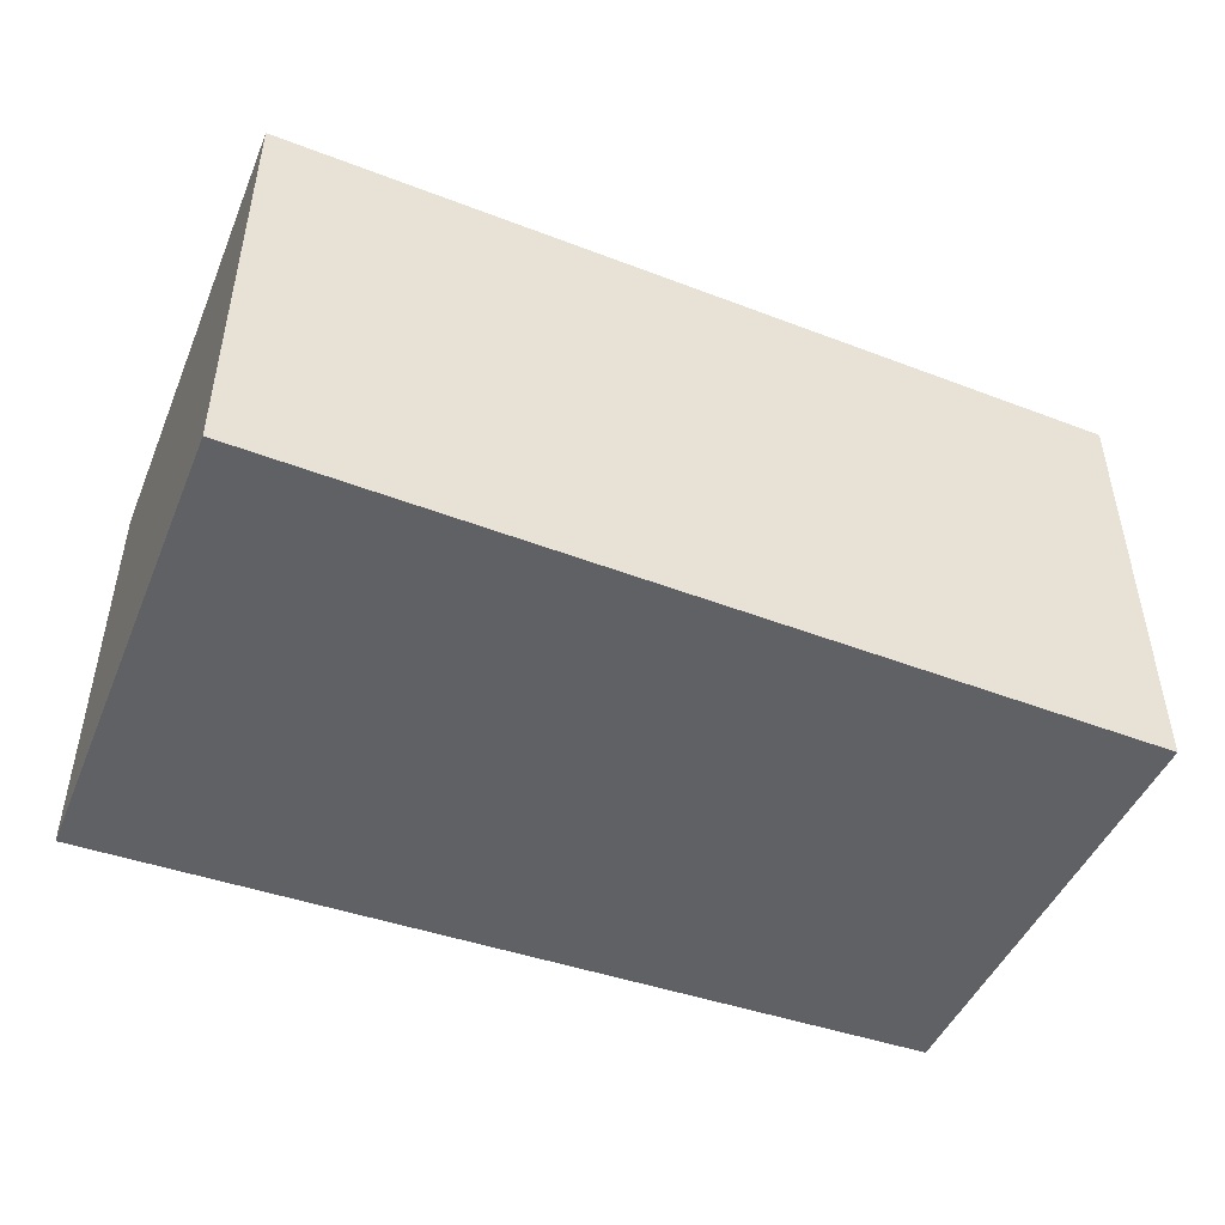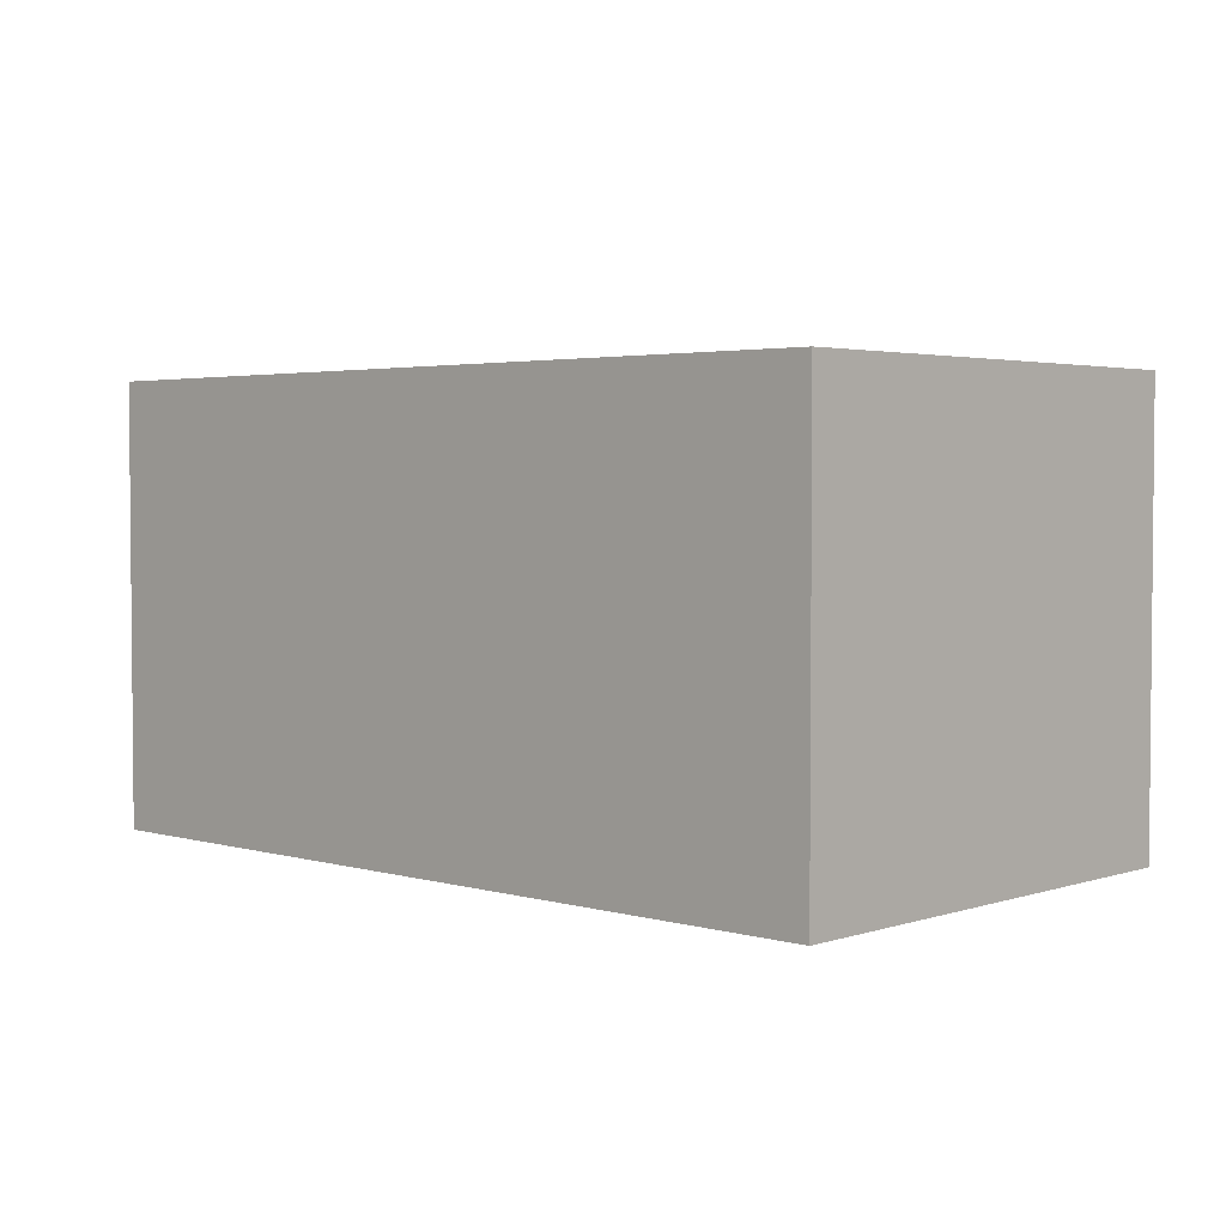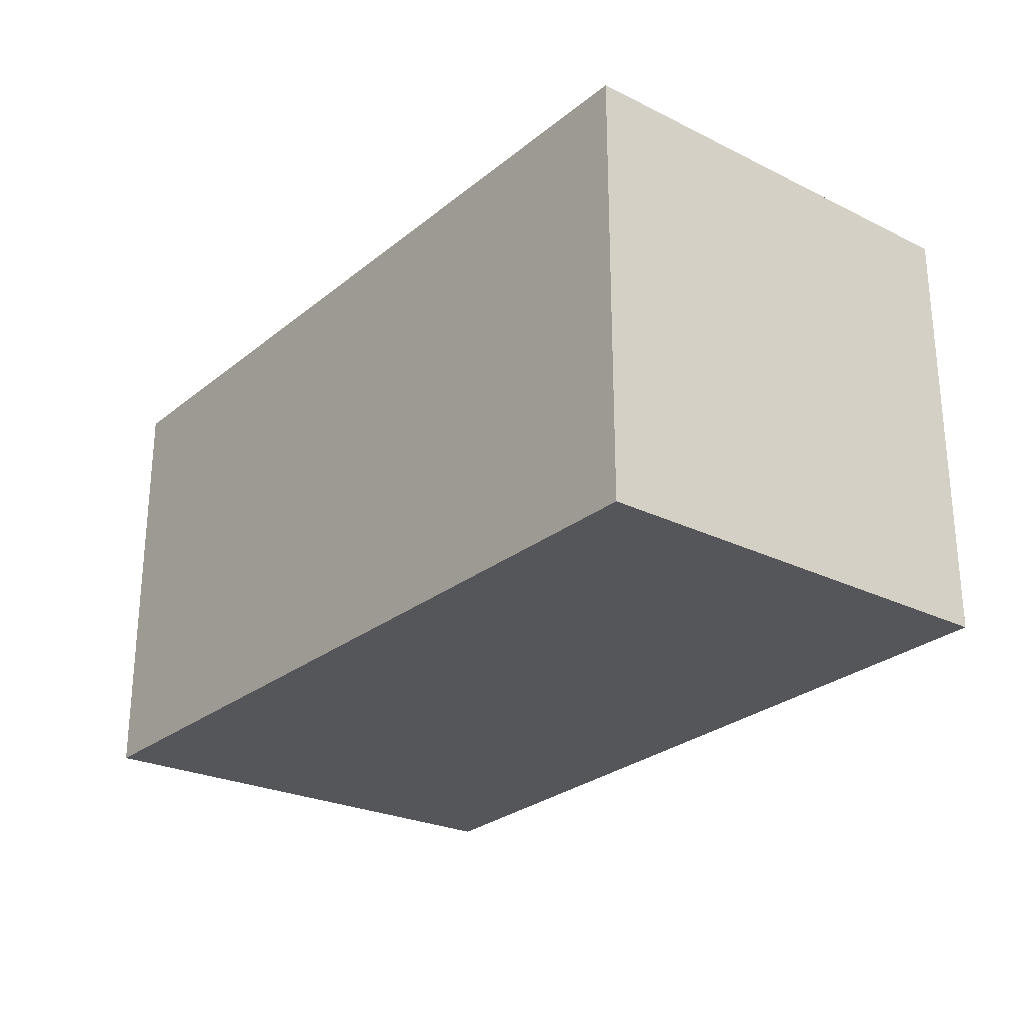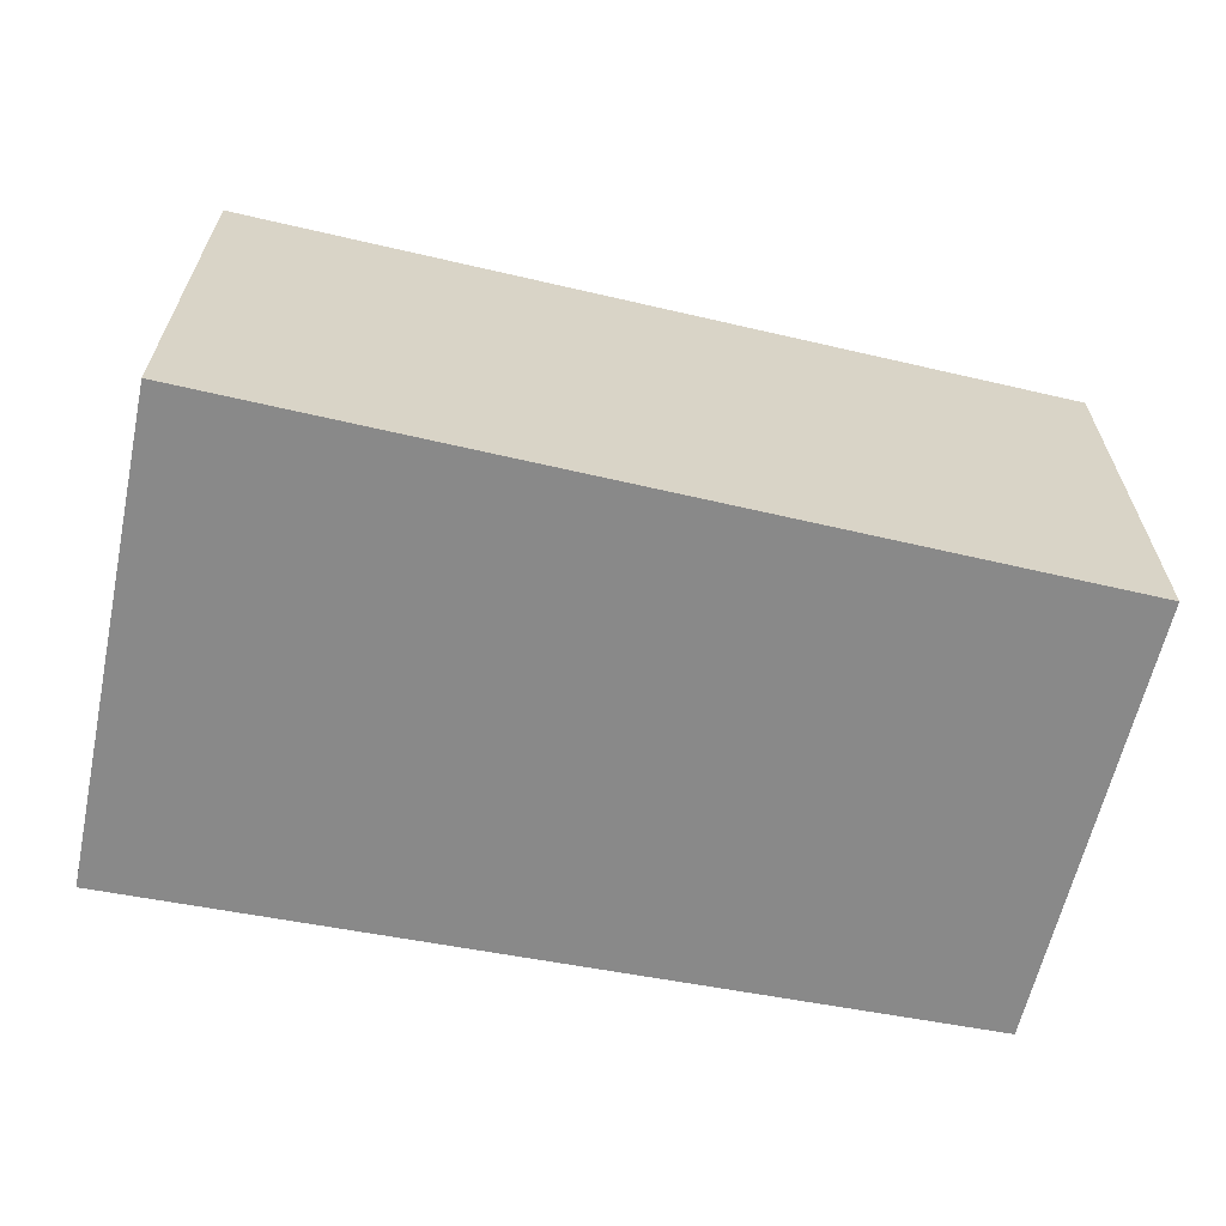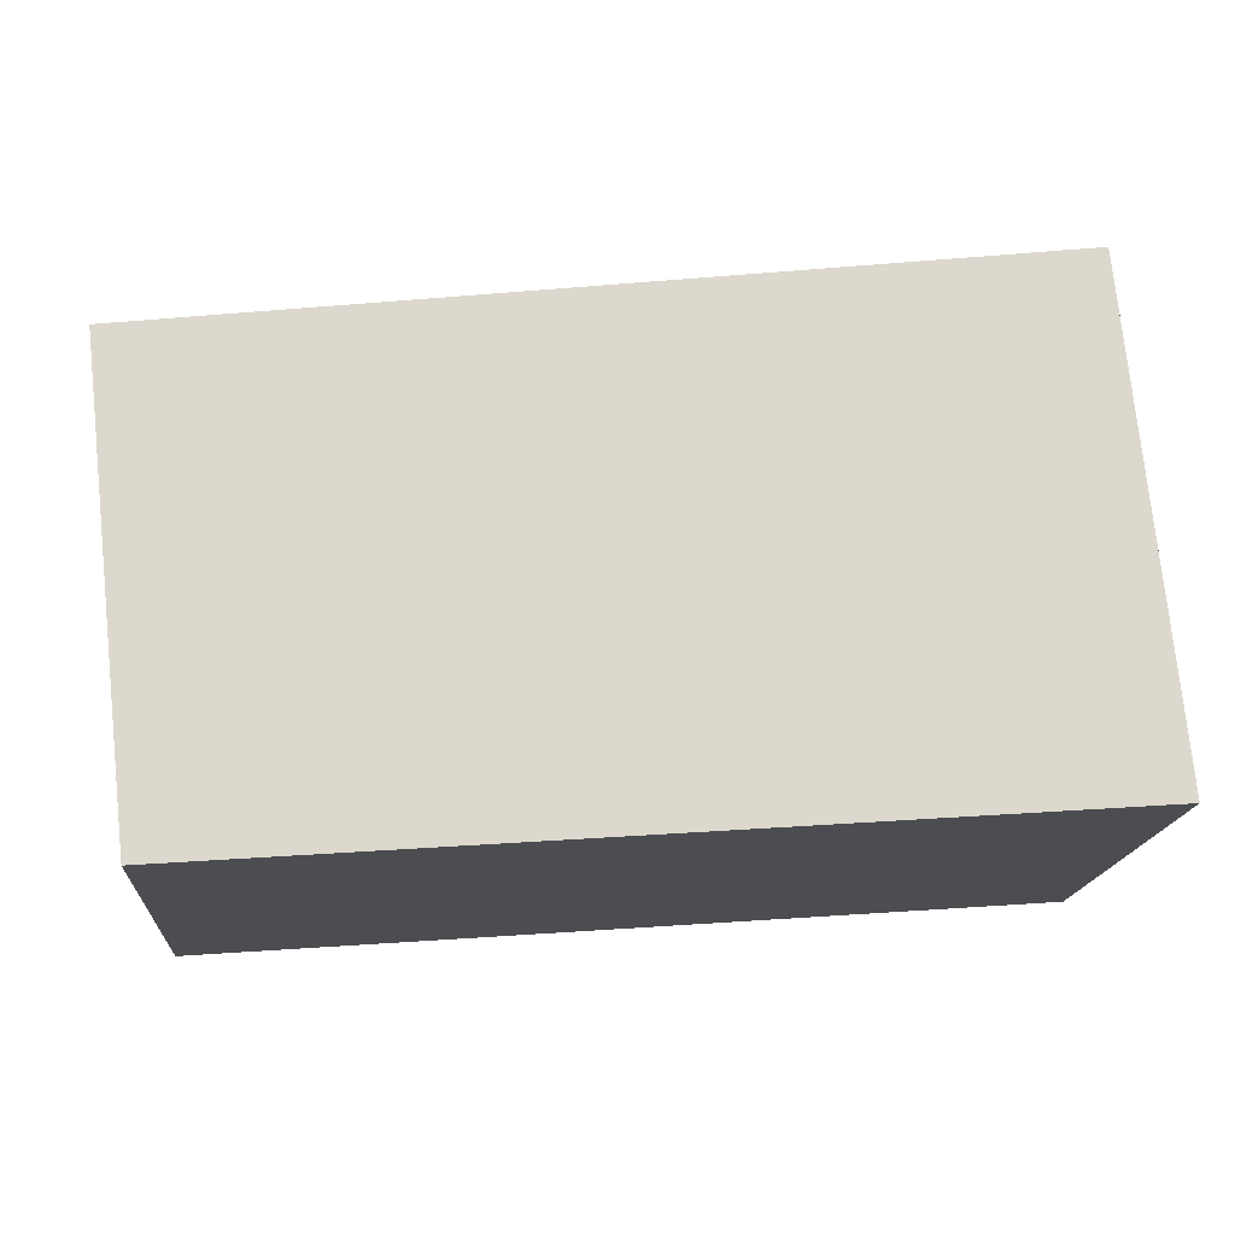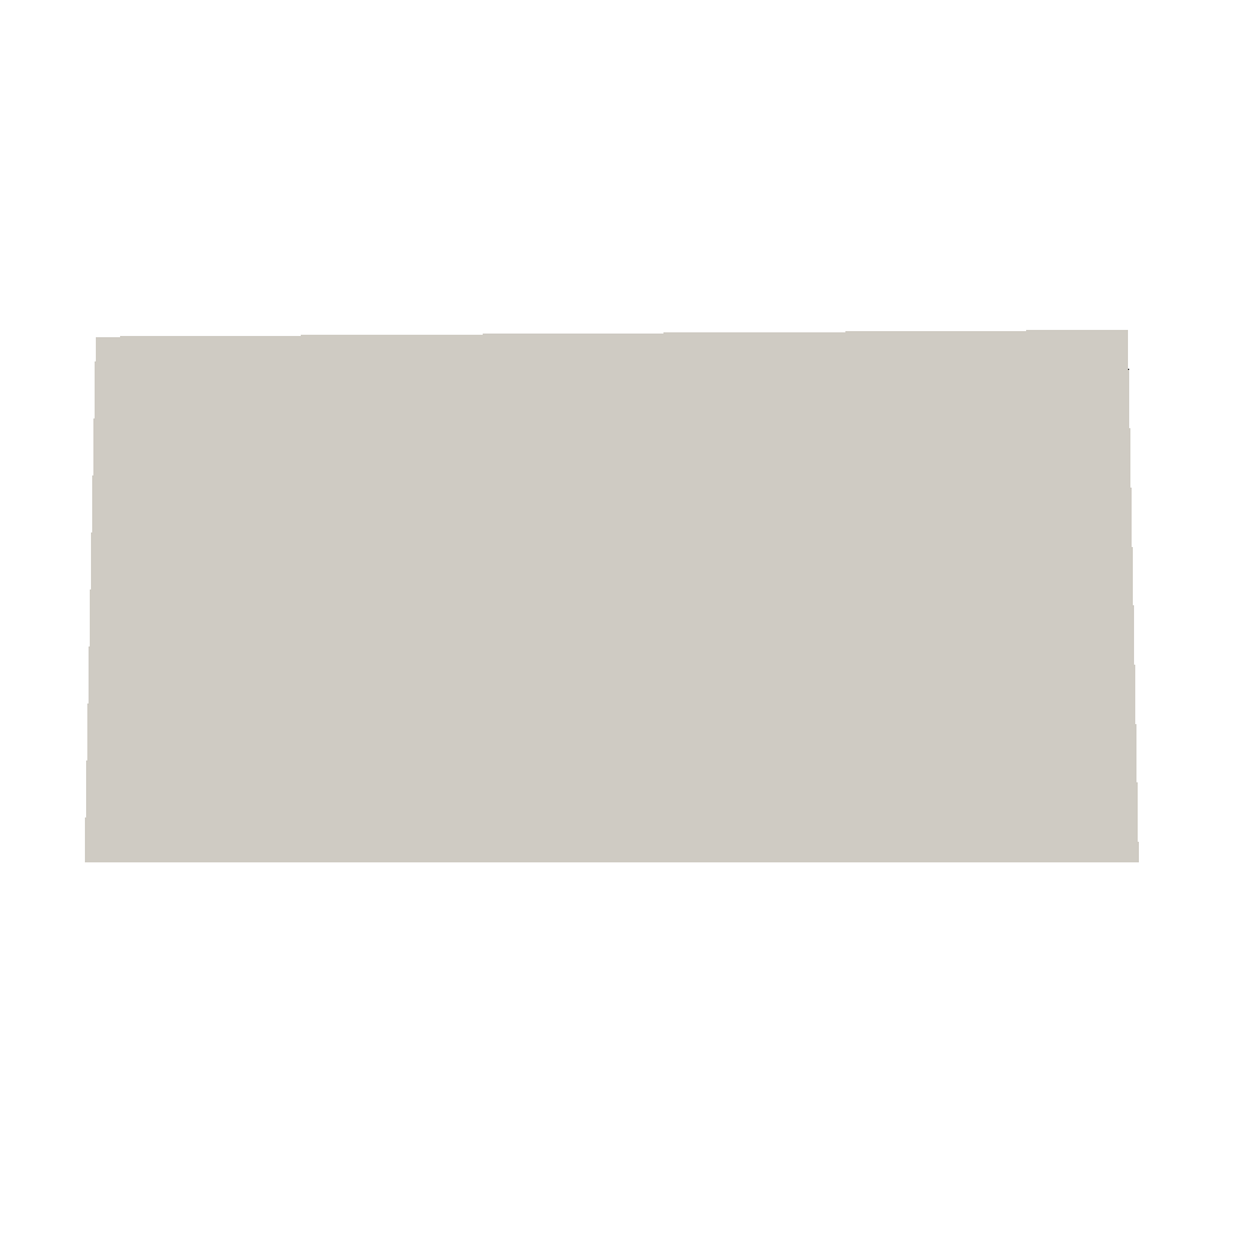
<metadata>
{"format":"obj","ext":"obj","renderer":"f3d","projection":"perspective","resolution":1024,"background":"white","views":[{"elev":-47.8,"azim":-16.6,"up":"+Y"},{"elev":3.1,"azim":-132.0,"up":"+Y"},{"elev":-25.8,"azim":58.3,"up":"+Y"},{"elev":-63.1,"azim":-6.5,"up":"+Y"},{"elev":-16.9,"azim":175.6,"up":"+Z"},{"elev":-5.5,"azim":8.5,"up":"+Y"}]}
</metadata>
<code>
v  2.978 1.45 1.273
v  0 1.45 8.879e-17
v  0.151 1.45 1.606
v  2.807 1.45 -0.21
v  0 0 0
v  0.151 -9.834e-17 1.606
v  2.978 -7.795e-17 1.273
v  2.807 1.286e-17 -0.21
g defaultobject
f 1 2 3
f 2 1 4
f 5 3 2
f 3 5 6
f 6 1 3
f 1 6 7
f 7 4 1
f 4 7 8
f 8 2 4
f 2 8 5
f 8 6 5
f 6 8 7

</code>
